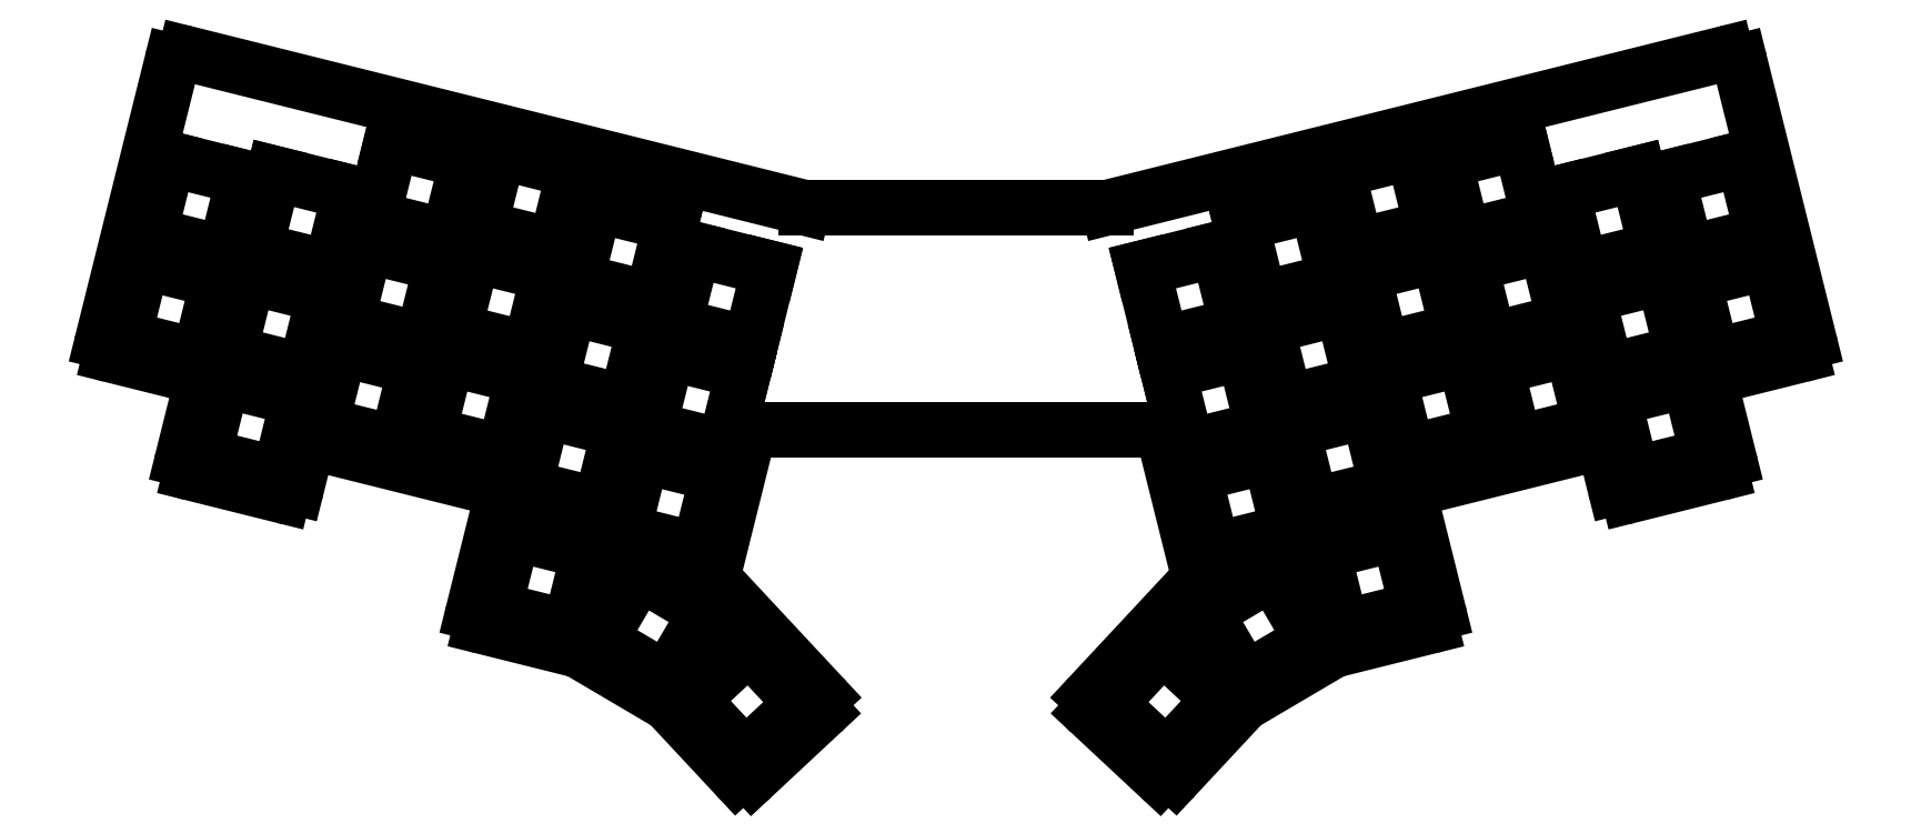
<metadata>
{"format":"dxf","ext":"dxf","renderer":"ezdxf+matplotlib","layout":"modelspace","background":"white","min_lineweight":24,"dpi":150}
</metadata>
<code>
0
SECTION
2
ENTITIES
0
LINE
8
0
10
59.39
20
-140
11
73.94
21
-143.7
0
LINE
8
0
10
57.93
20
-137.6
11
70.39
21
-87.63
0
LINE
8
0
10
73.71
20
-161.1
11
90.21
21
-165.2
0
LINE
8
0
10
92.63
20
-163.8
11
94.2
21
-157.5
0
LINE
8
0
10
75.4
20
-146.1
11
72.25
21
-158.7
0
LINE
8
0
10
96.63
20
-156
11
127.7
21
-163.8
0
LINE
8
0
10
72.82
20
-86.18
11
183.2
21
-113.7
0
LINE
8
0
10
124.2
20
-186.1
11
129.1
21
-166.2
0
LINE
8
0
10
167.2
20
-178.9
11
173.1
21
-155.1
0
LINE
8
0
10
125.6
20
-188.5
11
142.7
21
-192.7
0
LINE
8
0
10
143.2
20
-193
11
158.8
21
-202.2
0
LINE
8
0
10
159.3
20
-202.5
11
171.3
21
-215.4
0
LINE
8
0
10
174.1
20
-215.5
11
186.5
21
-203.9
0
LINE
8
0
10
167.7
20
-180.7
11
186.6
21
-201
0
LINE
8
0
10
347
20
-143.7
11
361.5
21
-140
0
LINE
8
0
10
350.5
20
-87.63
11
363
21
-137.6
0
LINE
8
0
10
330.7
20
-165.2
11
347.2
21
-161.1
0
LINE
8
0
10
348.7
20
-158.7
11
345.5
21
-146.1
0
LINE
8
0
10
326.7
20
-157.5
11
328.3
21
-163.8
0
LINE
8
0
10
293.2
20
-163.8
11
324.3
21
-156
0
LINE
8
0
10
237.7
20
-113.7
11
348.1
21
-86.18
0
LINE
8
0
10
291.8
20
-166.2
11
296.7
21
-186.1
0
LINE
8
0
10
247.8
20
-155.1
11
253.7
21
-178.9
0
LINE
8
0
10
278.2
20
-192.7
11
295.3
21
-188.5
0
LINE
8
0
10
262.1
20
-202.2
11
277.7
21
-193
0
LINE
8
0
10
249.7
20
-215.4
11
261.6
21
-202.5
0
LINE
8
0
10
234.3
20
-201
11
253.2
21
-180.7
0
LINE
8
0
10
234.4
20
-203.9
11
246.8
21
-215.5
0
LINE
8
0
10
183.7
20
-113.8
11
237.2
21
-113.8
0
LINE
8
0
10
245.8
20
-153.5
11
175.1
21
-153.5
0
ARC
8
0
10
73.46
20
-145.6
40
2
50
346
51
76
0
ARC
8
0
10
74.2
20
-159.2
40
2
50
166
51
256
0
ARC
8
0
10
90.69
20
-163.3
40
2
50
256
51
346
0
ARC
8
0
10
96.14
20
-158
40
2
50
76
51
166
0
ARC
8
0
10
127.2
20
-165.7
40
2
50
346
51
76
0
ARC
8
0
10
126.1
20
-186.6
40
2
50
166
51
256
0
ARC
8
0
10
142.2
20
-194.7
40
2
50
59.5
51
76
0
ARC
8
0
10
157.8
20
-203.9
40
2
50
43
51
59.5
0
ARC
8
0
10
172.7
20
-214
40
2
50
223
51
313
0
ARC
8
0
10
185.1
20
-202.4
40
2
50
313
51
43
0
ARC
8
0
10
169.1
20
-179.4
40
2
50
166
51
223
0
ARC
8
0
10
175.1
20
-155.5
40
2
50
90
51
166
0
ARC
8
0
10
245.8
20
-155.5
40
2
50
14
51
90
0
ARC
8
0
10
251.8
20
-179.4
40
2
50
317
51
14
0
ARC
8
0
10
235.8
20
-202.4
40
2
50
137
51
227
0
ARC
8
0
10
248.2
20
-214
40
2
50
227
51
317
0
ARC
8
0
10
263.1
20
-203.9
40
2
50
120.5
51
137
0
ARC
8
0
10
278.7
20
-194.7
40
2
50
104
51
120.5
0
ARC
8
0
10
294.8
20
-186.6
40
2
50
284
51
14
0
ARC
8
0
10
293.7
20
-165.7
40
2
50
104
51
194
0
ARC
8
0
10
324.8
20
-158
40
2
50
14
51
104
0
ARC
8
0
10
330.2
20
-163.3
40
2
50
194
51
284
0
ARC
8
0
10
346.7
20
-159.2
40
2
50
284
51
14
0
ARC
8
0
10
347.5
20
-145.6
40
2
50
104
51
194
0
ARC
8
0
10
361
20
-138.1
40
2
50
284
51
14
0
ARC
8
0
10
348.6
20
-88.12
40
2
50
14
51
104
0
ARC
8
0
10
237.2
20
-111.8
40
2
50
270
51
284
0
ARC
8
0
10
183.7
20
-111.8
40
2
50
256
51
270
0
ARC
8
0
10
72.33
20
-88.12
40
2
50
76
51
166
0
ARC
8
0
10
59.87
20
-138.1
40
2
50
166
51
256
0
LINE
8
0
10
61.69
20
-137
11
75.27
21
-140.4
0
LINE
8
0
10
75.27
20
-140.4
11
78.66
21
-126.8
0
LINE
8
0
10
78.66
20
-126.8
11
65.08
21
-123.4
0
LINE
8
0
10
65.08
20
-123.4
11
61.69
21
-137
0
LINE
8
0
10
66.29
20
-118.6
11
79.87
21
-121.9
0
LINE
8
0
10
79.87
20
-121.9
11
83.26
21
-108.4
0
LINE
8
0
10
83.26
20
-108.4
11
69.67
21
-105
0
LINE
8
0
10
69.67
20
-105
11
66.29
21
-118.6
0
LINE
8
0
10
76.01
20
-158.1
11
89.6
21
-161.5
0
LINE
8
0
10
89.6
20
-161.5
11
92.98
21
-147.9
0
LINE
8
0
10
92.98
20
-147.9
11
79.4
21
-144.5
0
LINE
8
0
10
79.4
20
-144.5
11
76.01
21
-158.1
0
LINE
8
0
10
80.61
20
-139.6
11
94.19
21
-143
0
LINE
8
0
10
94.19
20
-143
11
97.58
21
-129.5
0
LINE
8
0
10
97.58
20
-129.5
11
84
21
-126.1
0
LINE
8
0
10
84
20
-126.1
11
80.61
21
-139.6
0
LINE
8
0
10
85.21
20
-121.2
11
98.79
21
-124.6
0
LINE
8
0
10
98.79
20
-124.6
11
102.2
21
-111
0
LINE
8
0
10
102.2
20
-111
11
88.59
21
-107.6
0
LINE
8
0
10
88.59
20
-107.6
11
85.21
21
-121.2
0
LINE
8
0
10
96.99
20
-152.5
11
110.6
21
-155.9
0
LINE
8
0
10
110.6
20
-155.9
11
114
21
-142.3
0
LINE
8
0
10
114
20
-142.3
11
100.4
21
-138.9
0
LINE
8
0
10
100.4
20
-138.9
11
96.99
21
-152.5
0
LINE
8
0
10
101.6
20
-134.1
11
115.2
21
-137.4
0
LINE
8
0
10
115.2
20
-137.4
11
118.6
21
-123.9
0
LINE
8
0
10
118.6
20
-123.9
11
105
21
-120.5
0
LINE
8
0
10
105
20
-120.5
11
101.6
21
-134.1
0
LINE
8
0
10
106.2
20
-115.6
11
119.8
21
-119
0
LINE
8
0
10
119.8
20
-119
11
123.2
21
-105.4
0
LINE
8
0
10
123.2
20
-105.4
11
109.6
21
-102
0
LINE
8
0
10
109.6
20
-102
11
106.2
21
-115.6
0
LINE
8
0
10
116.2
20
-154.2
11
129.7
21
-157.6
0
LINE
8
0
10
129.7
20
-157.6
11
133.1
21
-144
0
LINE
8
0
10
133.1
20
-144
11
119.5
21
-140.6
0
LINE
8
0
10
119.5
20
-140.6
11
116.2
21
-154.2
0
LINE
8
0
10
120.7
20
-135.7
11
134.3
21
-139.1
0
LINE
8
0
10
134.3
20
-139.1
11
137.7
21
-125.5
0
LINE
8
0
10
137.7
20
-125.5
11
124.1
21
-122.2
0
LINE
8
0
10
124.1
20
-122.2
11
120.7
21
-135.7
0
LINE
8
0
10
125.3
20
-117.3
11
138.9
21
-120.7
0
LINE
8
0
10
138.9
20
-120.7
11
142.3
21
-107.1
0
LINE
8
0
10
142.3
20
-107.1
11
128.7
21
-103.7
0
LINE
8
0
10
128.7
20
-103.7
11
125.3
21
-117.3
0
LINE
8
0
10
133.4
20
-163.6
11
147
21
-167
0
LINE
8
0
10
147
20
-167
11
150.3
21
-153.4
0
LINE
8
0
10
150.3
20
-153.4
11
136.8
21
-150
0
LINE
8
0
10
136.8
20
-150
11
133.4
21
-163.6
0
LINE
8
0
10
138
20
-145.2
11
151.6
21
-148.6
0
LINE
8
0
10
151.6
20
-148.6
11
154.9
21
-135
0
LINE
8
0
10
154.9
20
-135
11
141.4
21
-131.6
0
LINE
8
0
10
141.4
20
-131.6
11
138
21
-145.2
0
LINE
8
0
10
142.6
20
-126.8
11
156.2
21
-130.1
0
LINE
8
0
10
156.2
20
-130.1
11
159.5
21
-116.6
0
LINE
8
0
10
159.5
20
-116.6
11
146
21
-113.2
0
LINE
8
0
10
146
20
-113.2
11
142.6
21
-126.8
0
LINE
8
0
10
151
20
-171.6
11
164.5
21
-175
0
LINE
8
0
10
164.5
20
-175
11
167.9
21
-161.4
0
LINE
8
0
10
167.9
20
-161.4
11
154.4
21
-158
0
LINE
8
0
10
154.4
20
-158
11
151
21
-171.6
0
LINE
8
0
10
155.6
20
-153.2
11
169.1
21
-156.6
0
LINE
8
0
10
169.1
20
-156.6
11
172.5
21
-143
0
LINE
8
0
10
172.5
20
-143
11
158.9
21
-139.6
0
LINE
8
0
10
158.9
20
-139.6
11
155.6
21
-153.2
0
LINE
8
0
10
160.2
20
-134.7
11
173.7
21
-138.1
0
LINE
8
0
10
173.7
20
-138.1
11
177.1
21
-124.6
0
LINE
8
0
10
177.1
20
-124.6
11
163.5
21
-121.2
0
LINE
8
0
10
163.5
20
-121.2
11
160.2
21
-134.7
0
LINE
8
0
10
127.9
20
-185.5
11
141.5
21
-188.8
0
LINE
8
0
10
141.5
20
-188.8
11
144.9
21
-175.3
0
LINE
8
0
10
144.9
20
-175.3
11
131.3
21
-171.9
0
LINE
8
0
10
131.3
20
-171.9
11
127.9
21
-185.5
0
LINE
8
0
10
146.8
20
-191
11
158.8
21
-198.1
0
LINE
8
0
10
158.8
20
-198.1
11
165.9
21
-186
0
LINE
8
0
10
165.9
20
-186
11
153.9
21
-178.9
0
LINE
8
0
10
153.9
20
-178.9
11
146.8
21
-191
0
LINE
8
0
10
163.2
20
-201.6
11
172.8
21
-211.9
0
LINE
8
0
10
172.8
20
-211.9
11
183
21
-202.3
0
LINE
8
0
10
183
20
-202.3
11
173.5
21
-192.1
0
LINE
8
0
10
173.5
20
-192.1
11
163.2
21
-201.6
0
LINE
8
0
10
345.6
20
-140.4
11
359.2
21
-137
0
LINE
8
0
10
359.2
20
-137
11
355.8
21
-123.4
0
LINE
8
0
10
355.8
20
-123.4
11
342.3
21
-126.8
0
LINE
8
0
10
342.3
20
-126.8
11
345.6
21
-140.4
0
LINE
8
0
10
341
20
-121.9
11
354.6
21
-118.6
0
LINE
8
0
10
354.6
20
-118.6
11
351.2
21
-105
0
LINE
8
0
10
351.2
20
-105
11
337.7
21
-108.4
0
LINE
8
0
10
337.7
20
-108.4
11
341
21
-121.9
0
LINE
8
0
10
331.3
20
-161.5
11
344.9
21
-158.1
0
LINE
8
0
10
344.9
20
-158.1
11
341.5
21
-144.5
0
LINE
8
0
10
341.5
20
-144.5
11
327.9
21
-147.9
0
LINE
8
0
10
327.9
20
-147.9
11
331.3
21
-161.5
0
LINE
8
0
10
326.7
20
-143
11
340.3
21
-139.6
0
LINE
8
0
10
340.3
20
-139.6
11
336.9
21
-126.1
0
LINE
8
0
10
336.9
20
-126.1
11
323.3
21
-129.5
0
LINE
8
0
10
323.3
20
-129.5
11
326.7
21
-143
0
LINE
8
0
10
322.1
20
-124.6
11
335.7
21
-121.2
0
LINE
8
0
10
335.7
20
-121.2
11
332.3
21
-107.6
0
LINE
8
0
10
332.3
20
-107.6
11
318.7
21
-111
0
LINE
8
0
10
318.7
20
-111
11
322.1
21
-124.6
0
LINE
8
0
10
310.3
20
-155.9
11
323.9
21
-152.5
0
LINE
8
0
10
323.9
20
-152.5
11
320.5
21
-138.9
0
LINE
8
0
10
320.5
20
-138.9
11
307
21
-142.3
0
LINE
8
0
10
307
20
-142.3
11
310.3
21
-155.9
0
LINE
8
0
10
305.7
20
-137.4
11
319.3
21
-134.1
0
LINE
8
0
10
319.3
20
-134.1
11
315.9
21
-120.5
0
LINE
8
0
10
315.9
20
-120.5
11
302.4
21
-123.9
0
LINE
8
0
10
302.4
20
-123.9
11
305.7
21
-137.4
0
LINE
8
0
10
301.2
20
-119
11
314.7
21
-115.6
0
LINE
8
0
10
314.7
20
-115.6
11
311.3
21
-102
0
LINE
8
0
10
311.3
20
-102
11
297.8
21
-105.4
0
LINE
8
0
10
297.8
20
-105.4
11
301.2
21
-119
0
LINE
8
0
10
291.2
20
-157.6
11
304.8
21
-154.2
0
LINE
8
0
10
304.8
20
-154.2
11
301.4
21
-140.6
0
LINE
8
0
10
301.4
20
-140.6
11
287.8
21
-144
0
LINE
8
0
10
287.8
20
-144
11
291.2
21
-157.6
0
LINE
8
0
10
286.6
20
-139.1
11
300.2
21
-135.7
0
LINE
8
0
10
300.2
20
-135.7
11
296.8
21
-122.2
0
LINE
8
0
10
296.8
20
-122.2
11
283.2
21
-125.5
0
LINE
8
0
10
283.2
20
-125.5
11
286.6
21
-139.1
0
LINE
8
0
10
282
20
-120.7
11
295.6
21
-117.3
0
LINE
8
0
10
295.6
20
-117.3
11
292.2
21
-103.7
0
LINE
8
0
10
292.2
20
-103.7
11
278.6
21
-107.1
0
LINE
8
0
10
278.6
20
-107.1
11
282
21
-120.7
0
LINE
8
0
10
274
20
-167
11
287.5
21
-163.6
0
LINE
8
0
10
287.5
20
-163.6
11
284.2
21
-150
0
LINE
8
0
10
284.2
20
-150
11
270.6
21
-153.4
0
LINE
8
0
10
270.6
20
-153.4
11
274
21
-167
0
LINE
8
0
10
269.4
20
-148.6
11
282.9
21
-145.2
0
LINE
8
0
10
282.9
20
-145.2
11
279.6
21
-131.6
0
LINE
8
0
10
279.6
20
-131.6
11
266
21
-135
0
LINE
8
0
10
266
20
-135
11
269.4
21
-148.6
0
LINE
8
0
10
264.8
20
-130.1
11
278.3
21
-126.8
0
LINE
8
0
10
278.3
20
-126.8
11
275
21
-113.2
0
LINE
8
0
10
275
20
-113.2
11
261.4
21
-116.6
0
LINE
8
0
10
261.4
20
-116.6
11
264.8
21
-130.1
0
LINE
8
0
10
256.4
20
-175
11
270
21
-171.6
0
LINE
8
0
10
270
20
-171.6
11
266.6
21
-158
0
LINE
8
0
10
266.6
20
-158
11
253
21
-161.4
0
LINE
8
0
10
253
20
-161.4
11
256.4
21
-175
0
LINE
8
0
10
251.8
20
-156.6
11
265.4
21
-153.2
0
LINE
8
0
10
265.4
20
-153.2
11
262
21
-139.6
0
LINE
8
0
10
262
20
-139.6
11
248.4
21
-143
0
LINE
8
0
10
248.4
20
-143
11
251.8
21
-156.6
0
LINE
8
0
10
247.2
20
-138.1
11
260.8
21
-134.7
0
LINE
8
0
10
260.8
20
-134.7
11
257.4
21
-121.2
0
LINE
8
0
10
257.4
20
-121.2
11
243.8
21
-124.6
0
LINE
8
0
10
243.8
20
-124.6
11
247.2
21
-138.1
0
LINE
8
0
10
279.4
20
-188.8
11
293
21
-185.5
0
LINE
8
0
10
293
20
-185.5
11
289.6
21
-171.9
0
LINE
8
0
10
289.6
20
-171.9
11
276
21
-175.3
0
LINE
8
0
10
276
20
-175.3
11
279.4
21
-188.8
0
LINE
8
0
10
262.1
20
-198.1
11
274.2
21
-191
0
LINE
8
0
10
274.2
20
-191
11
267.1
21
-178.9
0
LINE
8
0
10
267.1
20
-178.9
11
255
21
-186
0
LINE
8
0
10
255
20
-186
11
262.1
21
-198.1
0
LINE
8
0
10
248.1
20
-211.9
11
257.7
21
-201.6
0
LINE
8
0
10
257.7
20
-201.6
11
247.4
21
-192.1
0
LINE
8
0
10
247.4
20
-192.1
11
237.9
21
-202.3
0
LINE
8
0
10
237.9
20
-202.3
11
248.1
21
-211.9
0
ENDSEC
0
EOF

</code>
